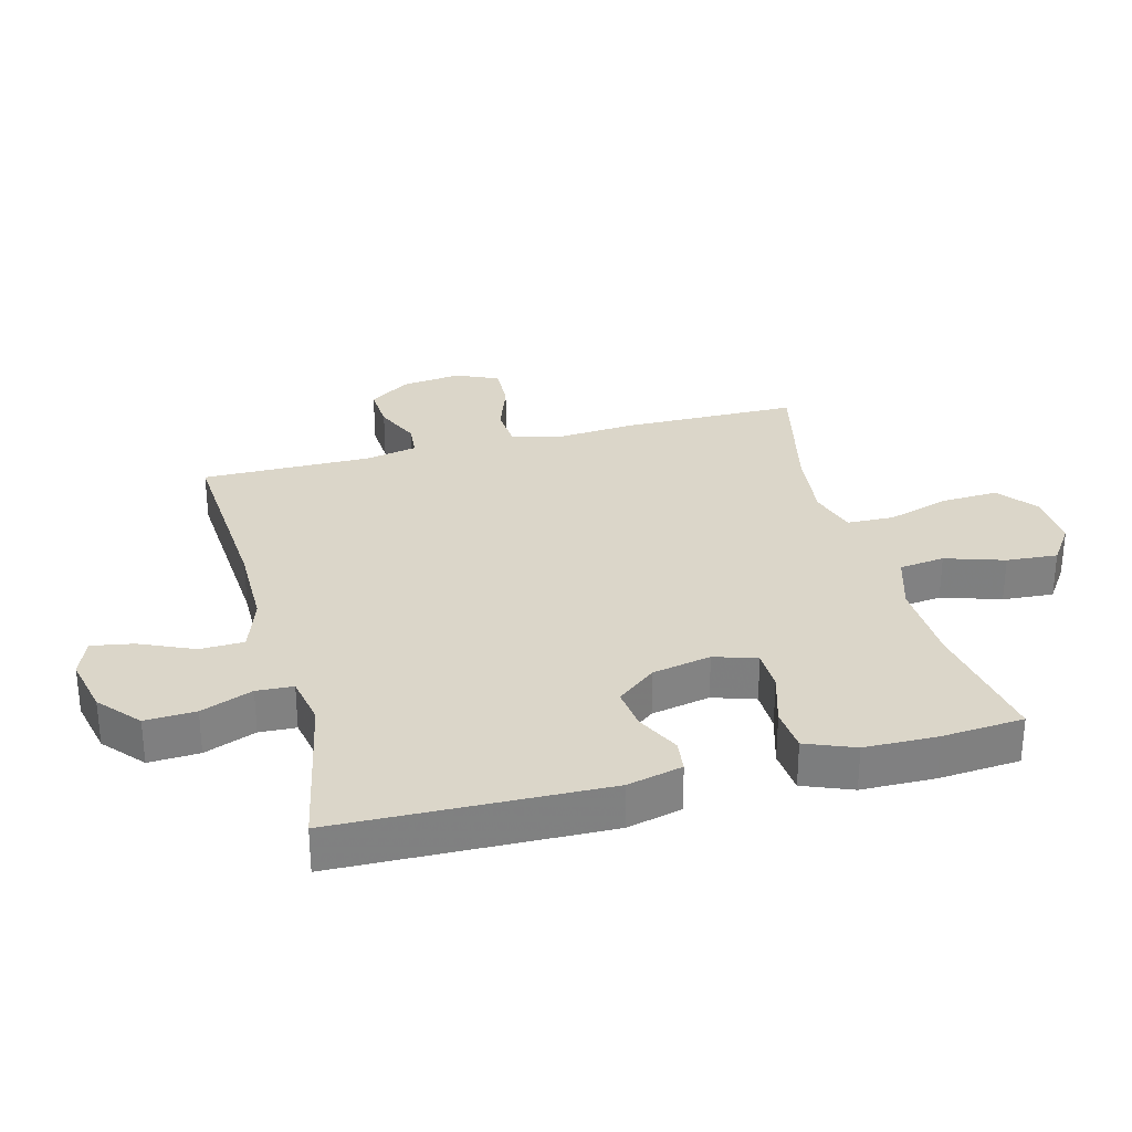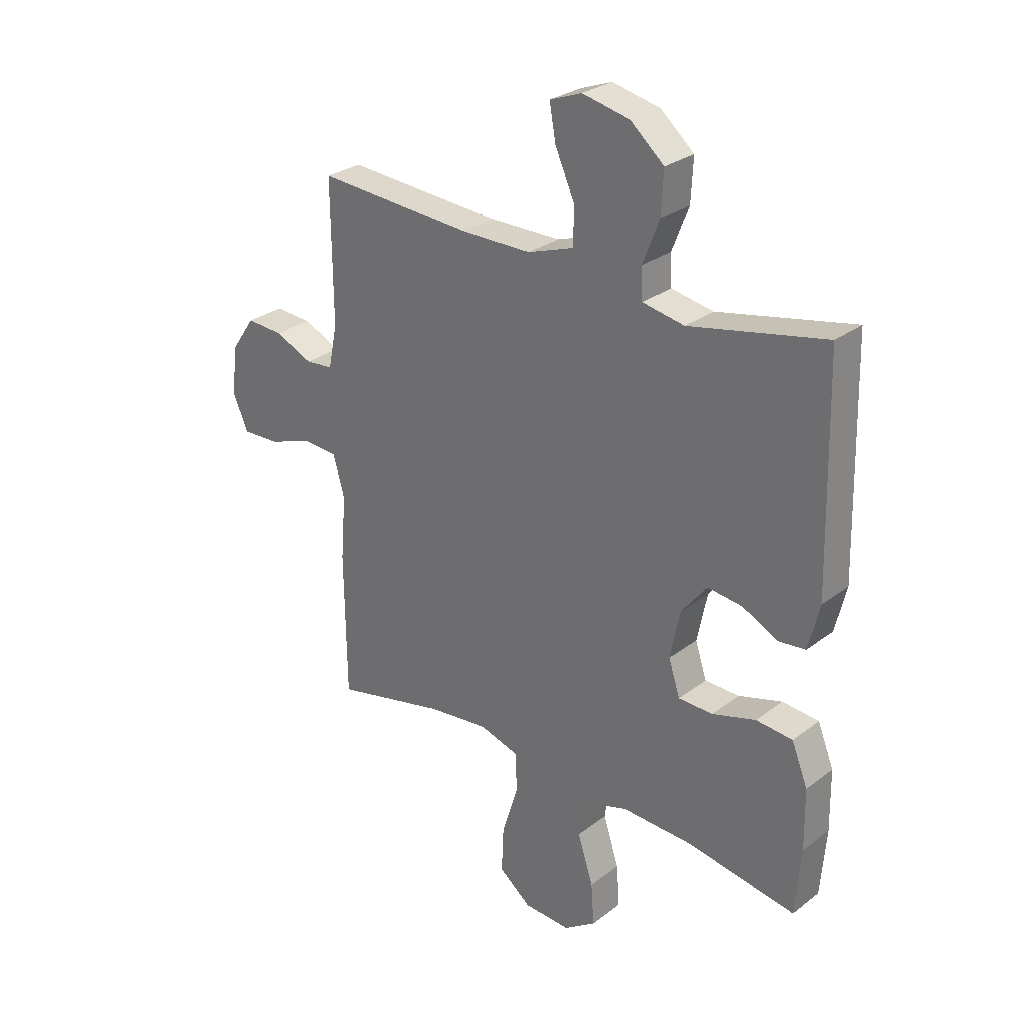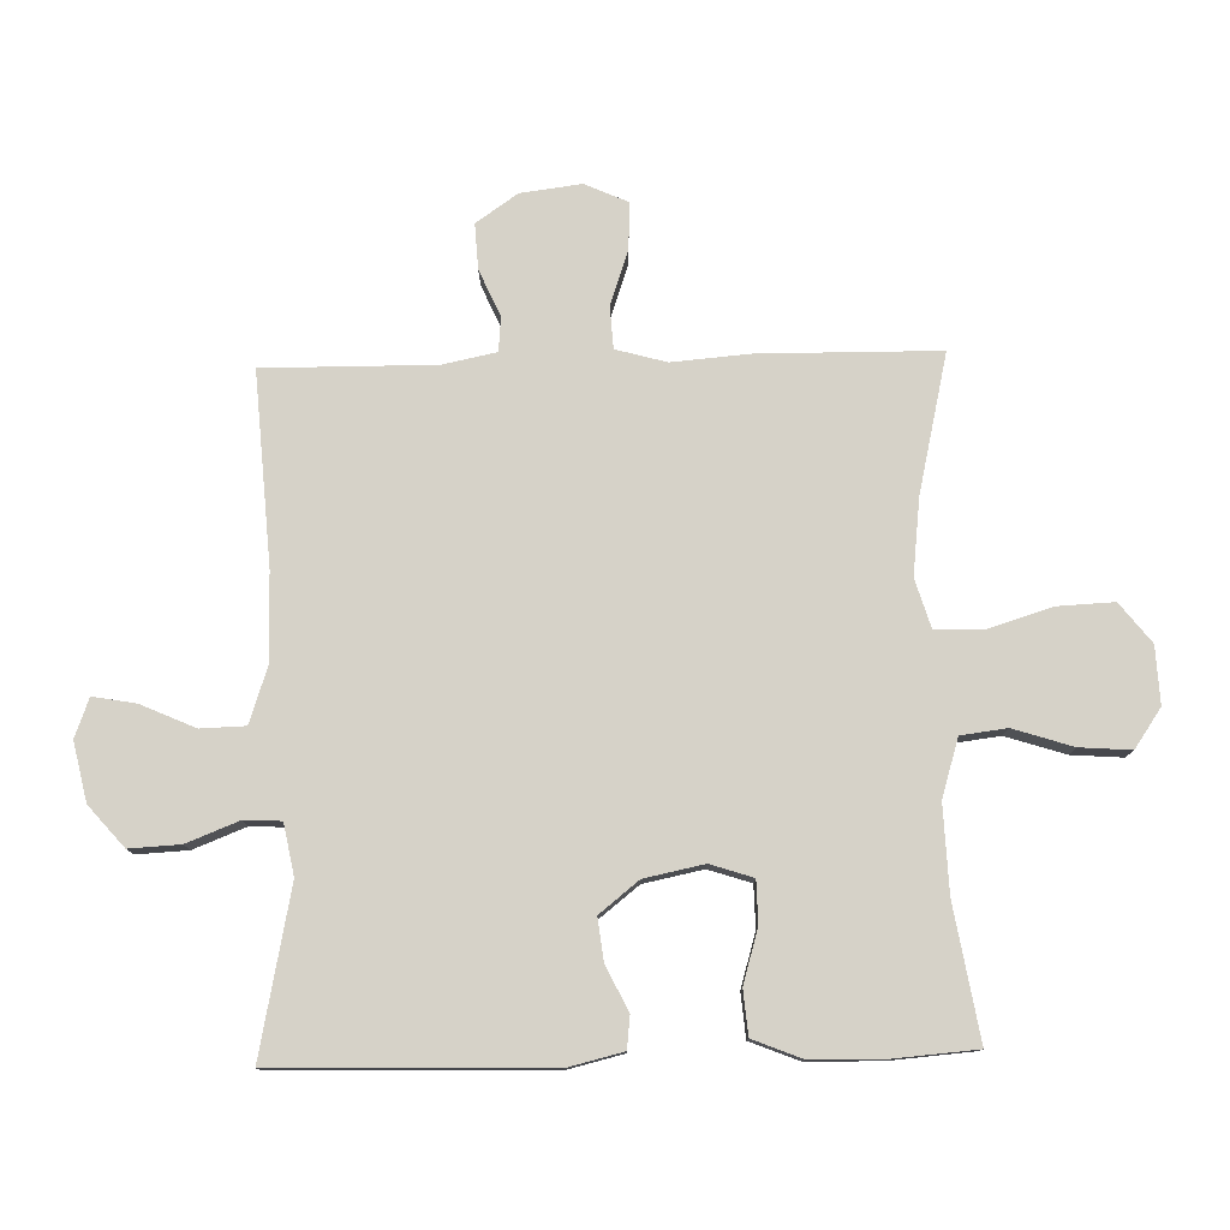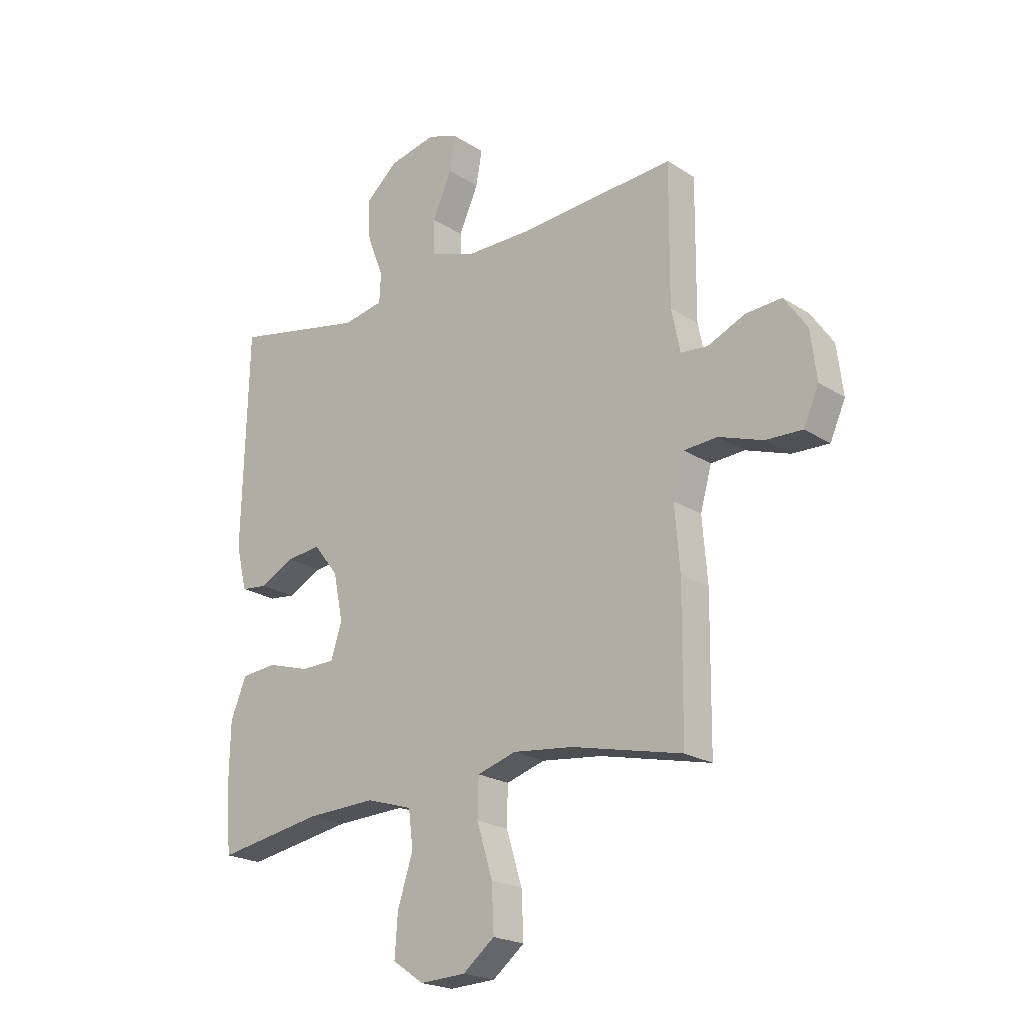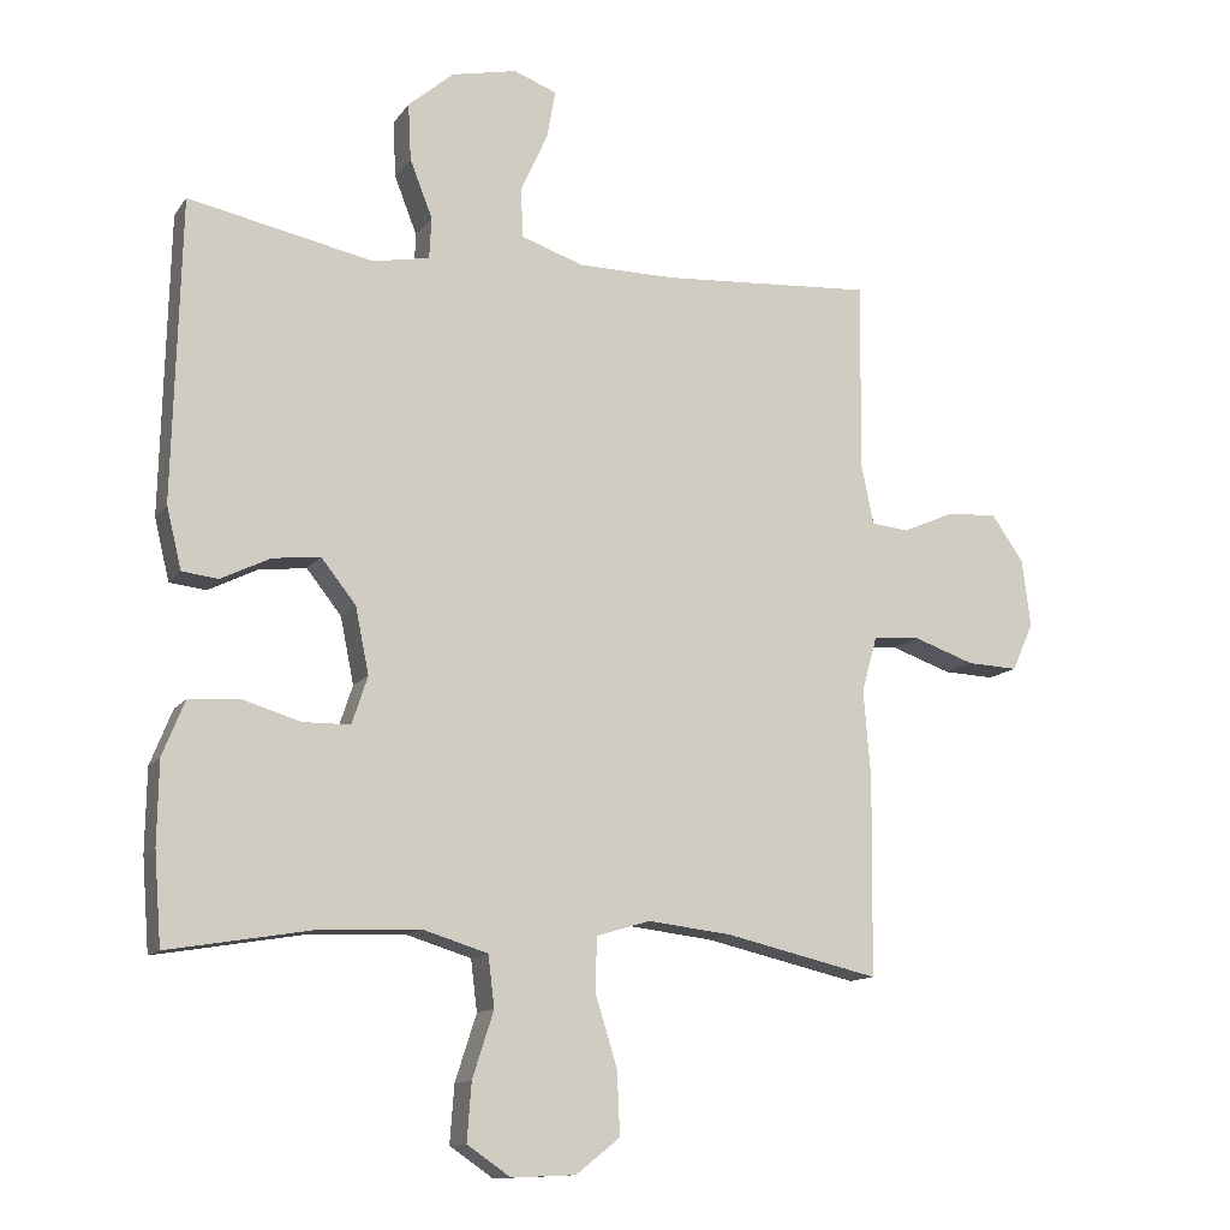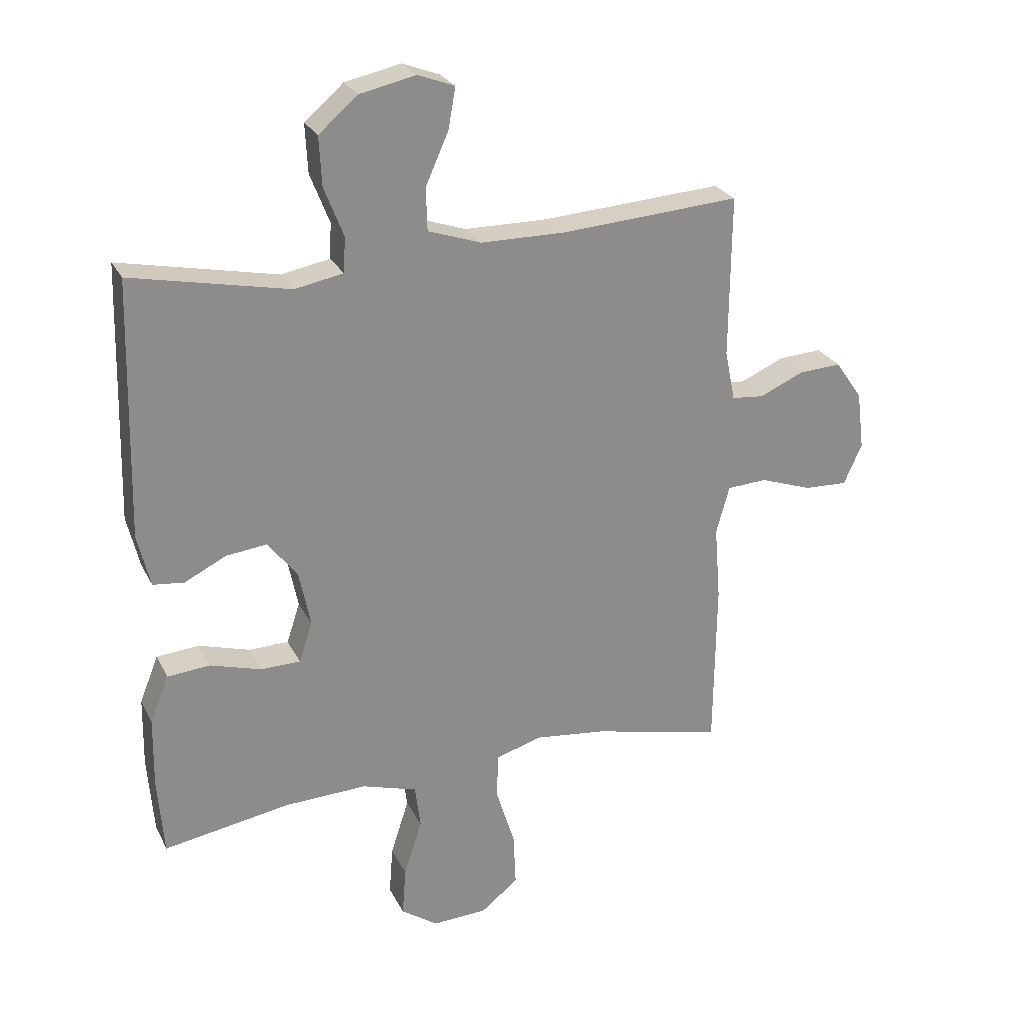
<metadata>
{"format":"obj","ext":"obj","renderer":"f3d","projection":"perspective","resolution":1024,"background":"white","views":[{"elev":30.0,"azim":75.2,"up":"+Y"},{"elev":28.3,"azim":41.4,"up":"+Z"},{"elev":78.3,"azim":88.5,"up":"+Y"},{"elev":-21.4,"azim":-138.5,"up":"+Z"},{"elev":-12.5,"azim":158.2,"up":"+Z"},{"elev":25.8,"azim":158.3,"up":"+Z"}]}
</metadata>
<code>
v 0.5 0.07 -0.5
v 0.291 0.07 -0.465
v 0.155 0.07 -0.46
v 0.064 0.07 -0.488
v 0.055 0.07 -0.56
v 0.085 0.07 -0.653
v 0.091 0.07 -0.734
v 0.03 0.07 -0.776
v -0.06 0.07 -0.772
v -0.122 0.07 -0.723
v -0.118 0.07 -0.634
v -0.087 0.07 -0.534
v -0.089 0.07 -0.459
v -0.165 0.07 -0.436
v -0.284 0.07 -0.45
v -0.5 0.07 -0.5
v -0.503 0.07 -0.22
v -0.493 0.07 -0.097
v -0.515 0.07 -0.018
v -0.581 0.07 -0.014
v -0.667 0.07 -0.044
v -0.739 0.07 -0.047
v -0.769 0.07 0.02
v -0.757 0.07 0.115
v -0.712 0.07 0.18
v -0.641 0.07 0.176
v -0.568 0.07 0.144
v -0.515 0.07 0.149
v -0.498 0.07 0.232
v -0.5 0.07 0.5
v -0.201 0.07 0.48
v -0.064 0.07 0.481
v 0.024 0.07 0.511
v 0.026 0.07 0.581
v -0.012 0.07 0.666
v -0.024 0.07 0.733
v 0.037 0.07 0.756
v 0.129 0.07 0.736
v 0.193 0.07 0.681
v 0.189 0.07 0.601
v 0.157 0.07 0.519
v 0.16 0.07 0.461
v 0.24 0.07 0.446
v 0.5 0.07 0.5
v 0.511 0.07 0.077
v 0.49 0.07 -0.01
v 0.439 0.07 -0.016
v 0.37 0.07 0.018
v 0.303 0.07 0.026
v 0.254 0.07 -0.036
v 0.235 0.07 -0.129
v 0.257 0.07 -0.196
v 0.323 0.07 -0.197
v 0.407 0.07 -0.172
v 0.477 0.07 -0.178
v 0.508 0.07 -0.255
v 0.51 0.07 -0.371
v 0.5 0 -0.5
v 0.291 0 -0.465
v 0.155 0 -0.46
v 0.064 0 -0.488
v 0.055 0 -0.56
v 0.085 0 -0.653
v 0.091 0 -0.734
v 0.03 0 -0.776
v -0.06 0 -0.772
v -0.122 0 -0.723
v -0.118 0 -0.634
v -0.087 0 -0.534
v -0.089 0 -0.459
v -0.165 0 -0.436
v -0.284 0 -0.45
v -0.5 0 -0.5
v -0.503 0 -0.22
v -0.493 0 -0.097
v -0.515 0 -0.018
v -0.581 0 -0.014
v -0.667 0 -0.044
v -0.739 0 -0.047
v -0.769 0 0.02
v -0.757 0 0.115
v -0.712 0 0.18
v -0.641 0 0.176
v -0.568 0 0.144
v -0.515 0 0.149
v -0.498 0 0.232
v -0.5 0 0.5
v -0.201 0 0.48
v -0.064 0 0.481
v 0.024 0 0.511
v 0.026 0 0.581
v -0.012 0 0.666
v -0.024 0 0.733
v 0.037 0 0.756
v 0.129 0 0.736
v 0.193 0 0.681
v 0.189 0 0.601
v 0.157 0 0.519
v 0.16 0 0.461
v 0.24 0 0.446
v 0.5 0 0.5
v 0.511 0 0.077
v 0.49 0 -0.01
v 0.439 0 -0.016
v 0.37 0 0.018
v 0.303 0 0.026
v 0.254 0 -0.036
v 0.235 0 -0.129
v 0.257 0 -0.196
v 0.323 0 -0.197
v 0.407 0 -0.172
v 0.477 0 -0.178
v 0.508 0 -0.255
v 0.51 0 -0.371
f 56 57 1 2
f 53 54 55 56
f 52 53 56 2
f 51 52 2 3
f 50 51 3 4
f 45 46 47 48
f 43 44 45 48
f 42 43 48 49
f 38 39 40 41
f 38 41 42
f 37 38 42
f 34 35 36 37
f 33 34 37 42
f 32 33 42 49
f 29 30 31
f 28 29 31 32
f 24 25 26 27
f 24 27 28
f 23 24 28
f 20 21 22 23
f 19 20 23 28
f 18 19 28 32
f 15 16 17 18
f 14 15 18 32
f 9 10 11 12
f 9 12 13
f 8 9 13
f 5 6 7 8
f 5 8 13
f 4 5 13
f 50 4 13 14
f 14 32 49 50
f 59 58 114 113
f 113 112 111 110
f 59 113 110 109
f 60 59 109 108
f 61 60 108 107
f 105 104 103 102
f 105 102 101 100
f 106 105 100 99
f 98 97 96 95
f 99 98 95
f 99 95 94
f 94 93 92 91
f 99 94 91 90
f 106 99 90 89
f 88 87 86
f 89 88 86 85
f 84 83 82 81
f 85 84 81
f 85 81 80
f 80 79 78 77
f 85 80 77 76
f 89 85 76 75
f 75 74 73 72
f 89 75 72 71
f 69 68 67 66
f 70 69 66
f 70 66 65
f 65 64 63 62
f 70 65 62
f 70 62 61
f 71 70 61 107
f 107 106 89 71
f 1 58 59 2
f 2 59 60 3
f 3 60 61 4
f 4 61 62 5
f 5 62 63 6
f 6 63 64 7
f 7 64 65 8
f 8 65 66 9
f 9 66 67 10
f 10 67 68 11
f 11 68 69 12
f 12 69 70 13
f 13 70 71 14
f 14 71 72 15
f 15 72 73 16
f 16 73 74 17
f 17 74 75 18
f 18 75 76 19
f 19 76 77 20
f 20 77 78 21
f 21 78 79 22
f 22 79 80 23
f 23 80 81 24
f 24 81 82 25
f 25 82 83 26
f 26 83 84 27
f 27 84 85 28
f 28 85 86 29
f 29 86 87 30
f 30 87 88 31
f 31 88 89 32
f 32 89 90 33
f 33 90 91 34
f 34 91 92 35
f 35 92 93 36
f 36 93 94 37
f 37 94 95 38
f 38 95 96 39
f 39 96 97 40
f 40 97 98 41
f 41 98 99 42
f 42 99 100 43
f 43 100 101 44
f 44 101 102 45
f 45 102 103 46
f 46 103 104 47
f 47 104 105 48
f 48 105 106 49
f 49 106 107 50
f 50 107 108 51
f 51 108 109 52
f 52 109 110 53
f 53 110 111 54
f 54 111 112 55
f 55 112 113 56
f 56 113 114 57
f 57 114 58 1

</code>
